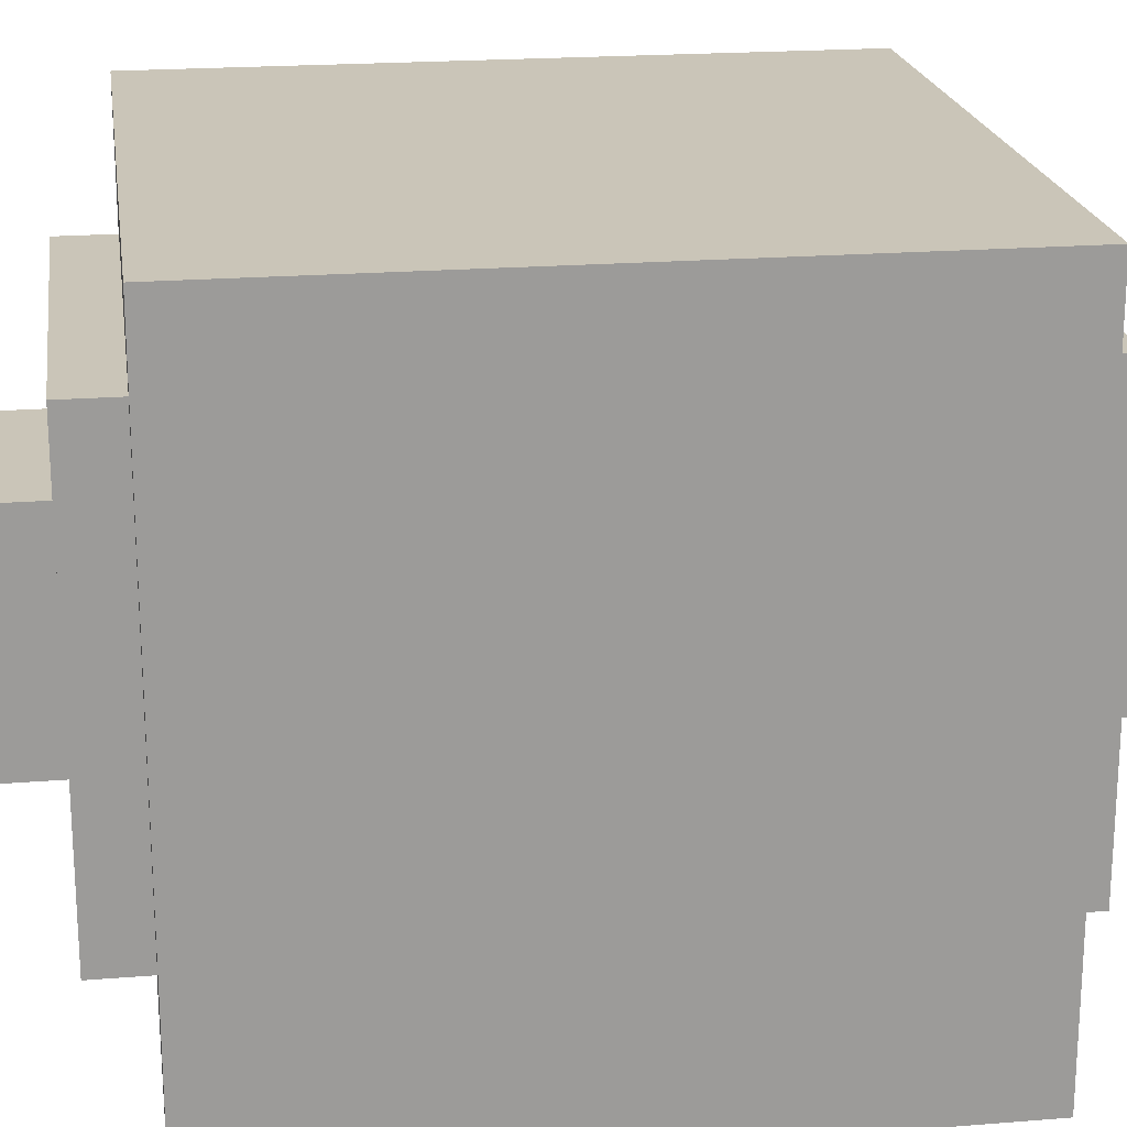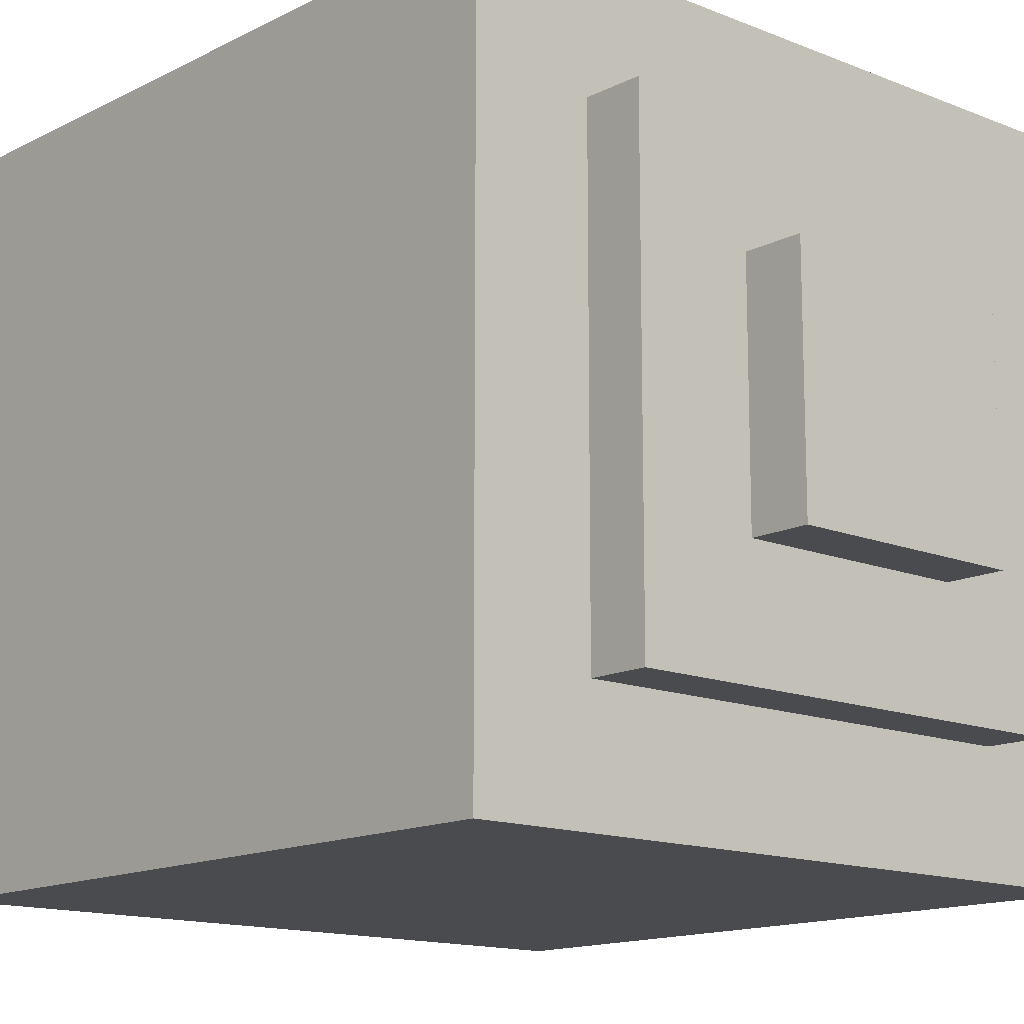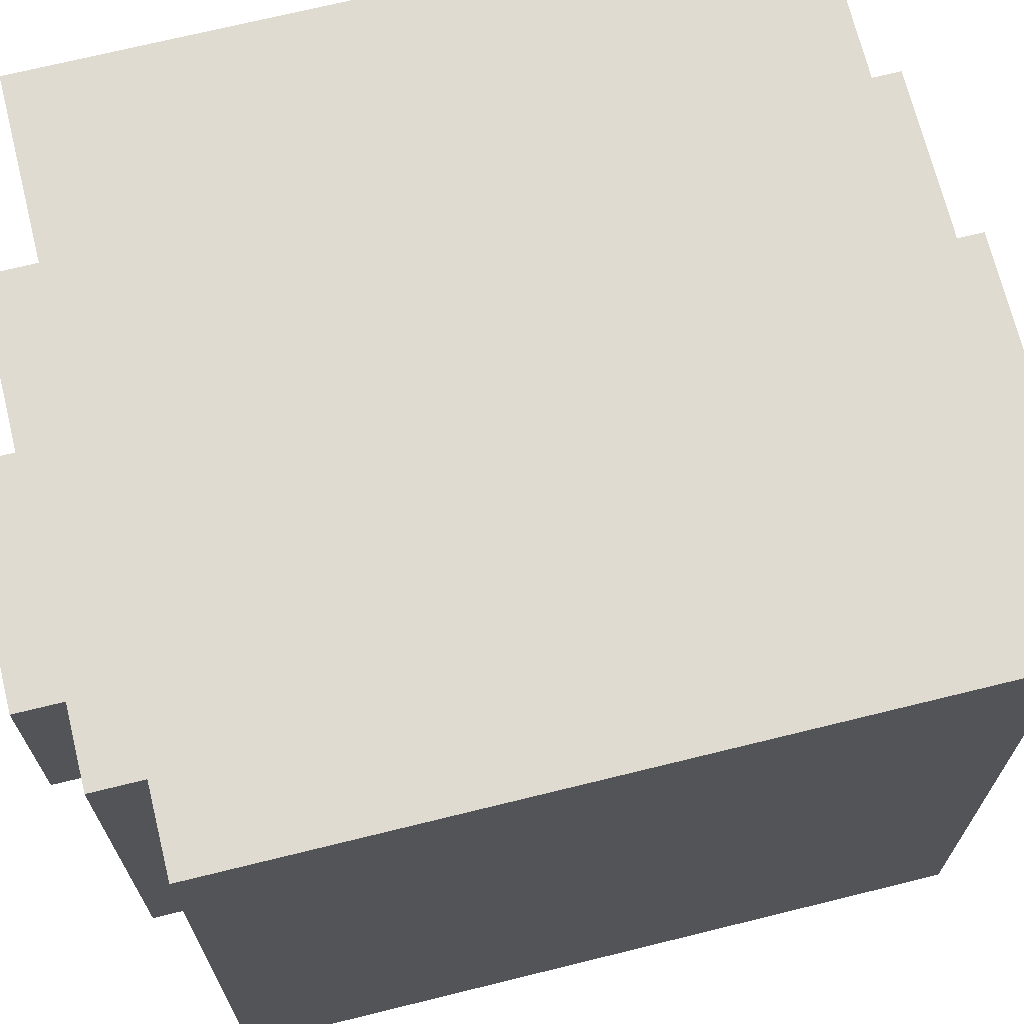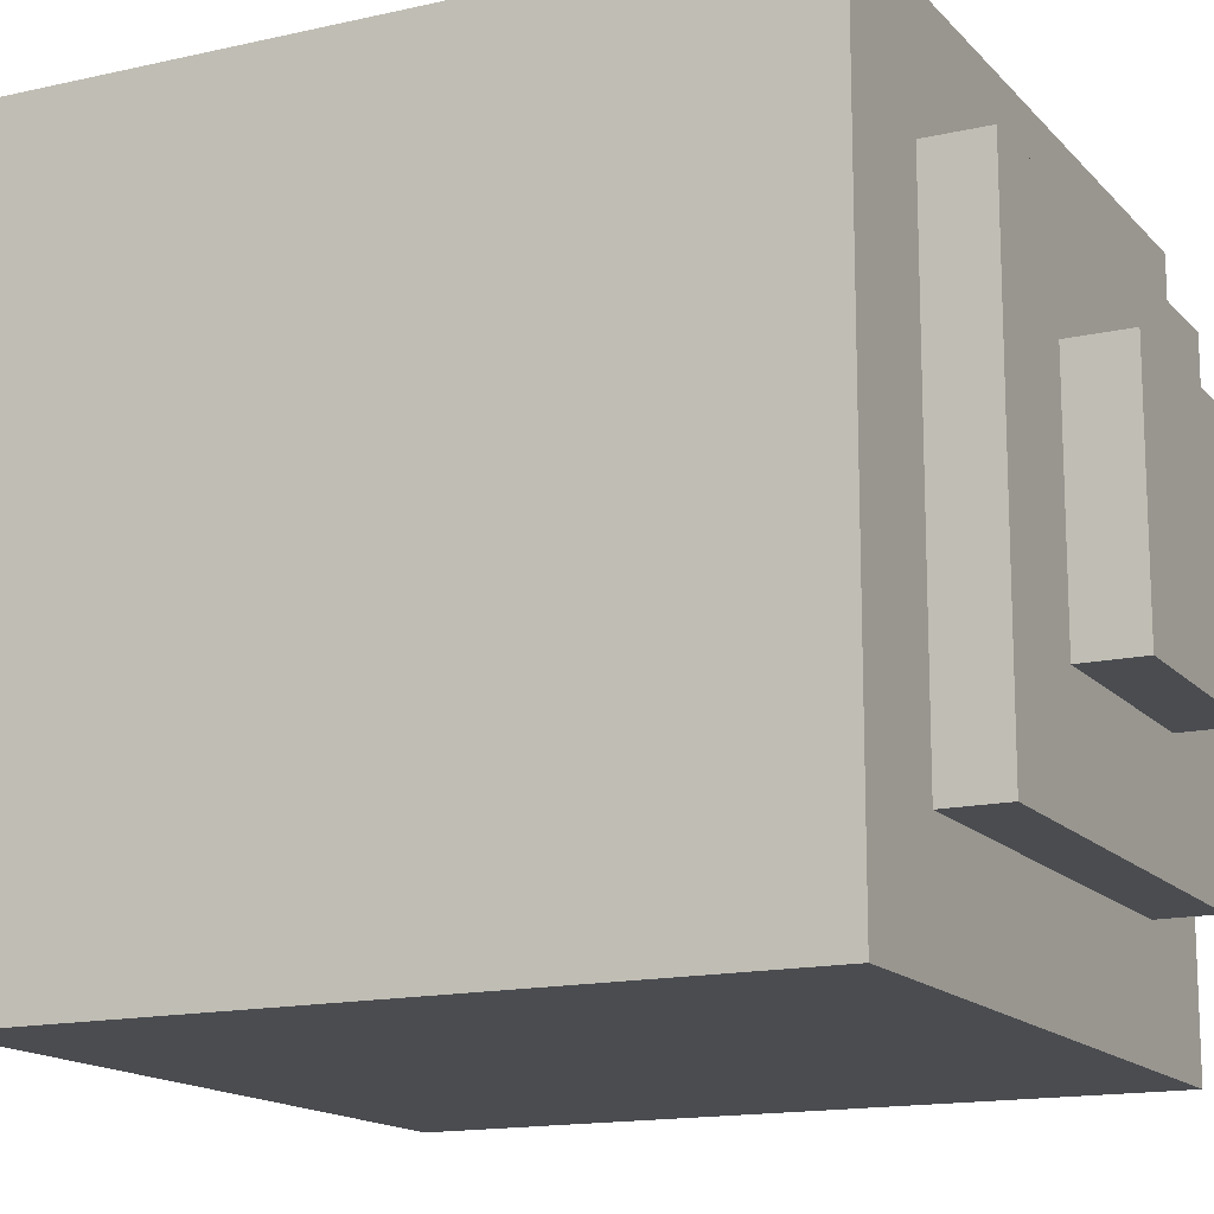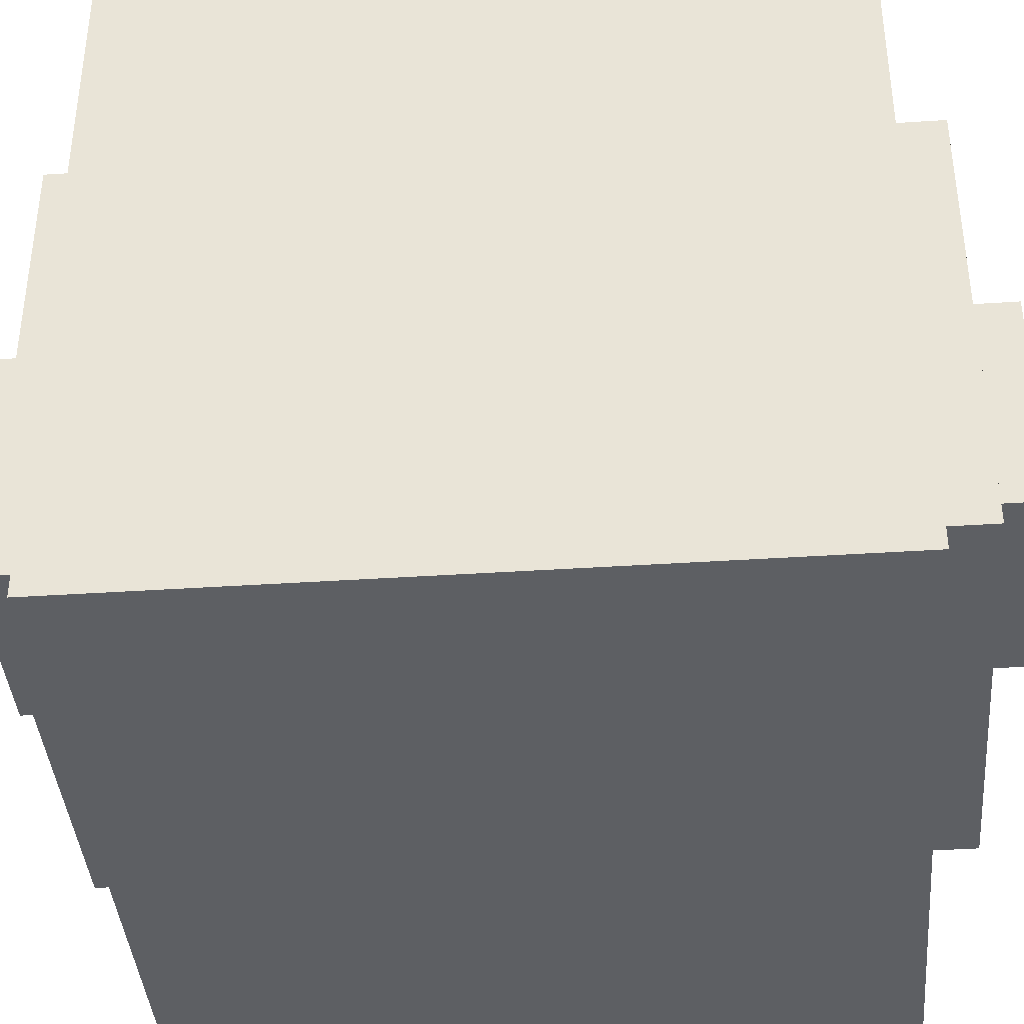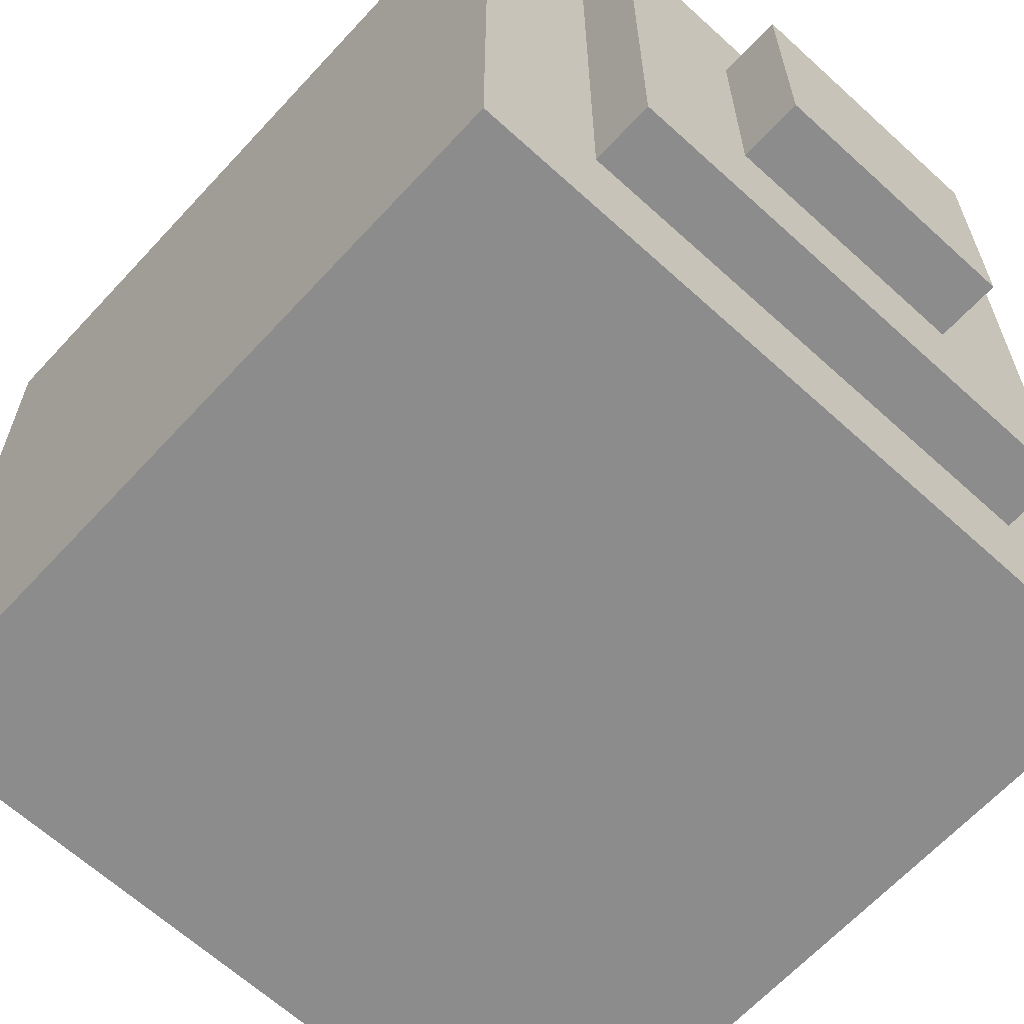
<metadata>
{"format":"obj","ext":"obj","renderer":"f3d","projection":"perspective","resolution":1024,"background":"white","views":[{"elev":20.5,"azim":-98.3,"up":"+Y"},{"elev":-14.1,"azim":138.2,"up":"+Y"},{"elev":69.9,"azim":-103.9,"up":"+Y"},{"elev":-15.0,"azim":116.2,"up":"+Y"},{"elev":-39.8,"azim":-85.3,"up":"+Y"},{"elev":-64.3,"azim":-42.6,"up":"+Y"}]}
</metadata>
<code>
v -0.6 -0.6 -0.6
v 0.6 -0.6 -0.6
v 0.6 0.6 -0.6
v -0.6 0.6 -0.6
v -0.6 -0.6 0.6
v 0.6 -0.6 0.6
v 0.6 0.6 0.6
v -0.6 0.6 0.6
v -0.4 -0.4 -0.7
v 0.4 -0.4 -0.7
v 0.4 0.4 -0.7
v -0.4 0.4 -0.7
v -0.4 -0.4 0.7
v 0.4 -0.4 0.7
v 0.4 0.4 0.7
v -0.4 0.4 0.7
v -0.2 -0.2 -0.8
v 0.2 -0.2 -0.8
v 0.2 0.2 -0.8
v -0.2 0.2 -0.8
v -0.2 -0.2 0.8
v 0.2 -0.2 0.8
v 0.2 0.2 0.8
v -0.2 0.2 0.8
f 1 2 3 4
f 8 7 6 5
f 1 5 6 2
f 2 6 7 3
f 3 7 8 4
f 4 8 5 1
f 9 10 11 12
f 16 15 14 13
f 9 13 14 10
f 10 14 15 11
f 11 15 16 12
f 12 16 13 9
f 17 18 19 20
f 24 23 22 21
f 17 21 22 18
f 18 22 23 19
f 19 23 24 20
f 20 24 21 17

</code>
